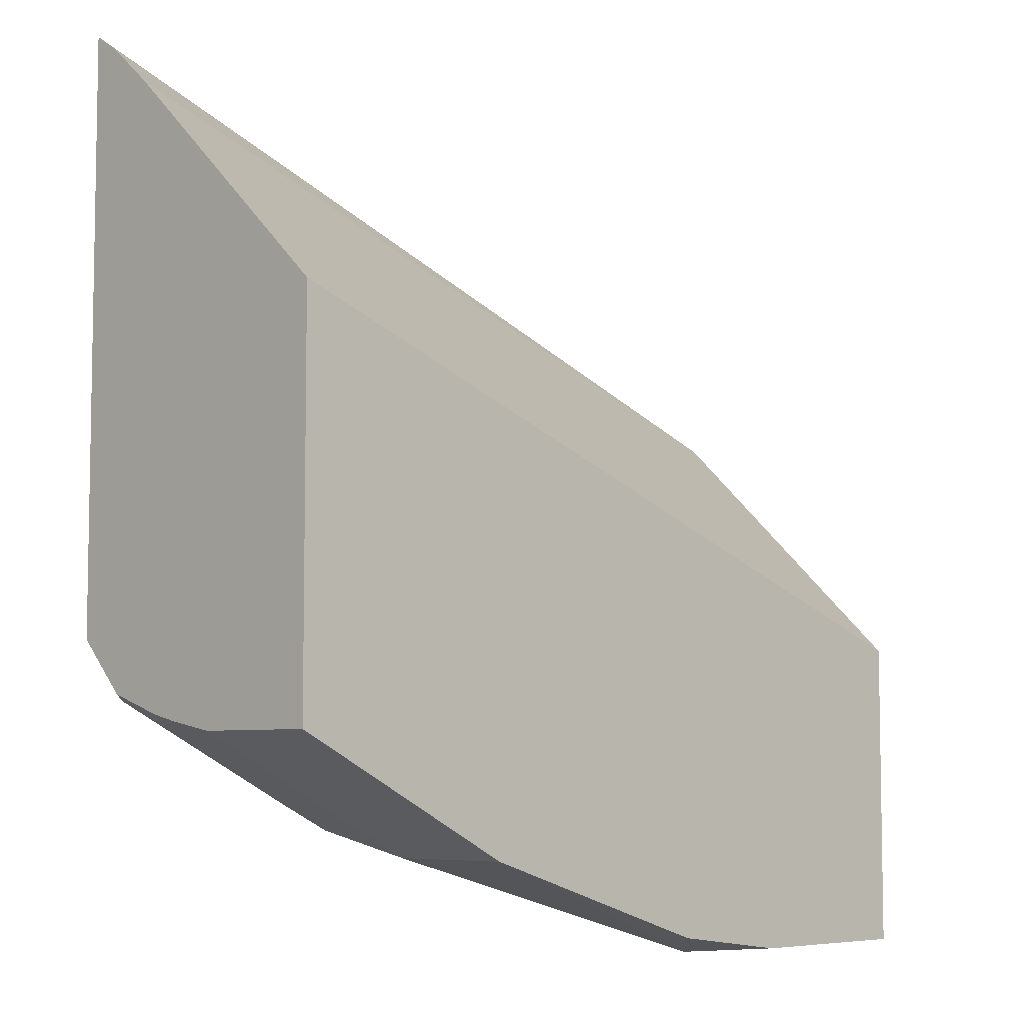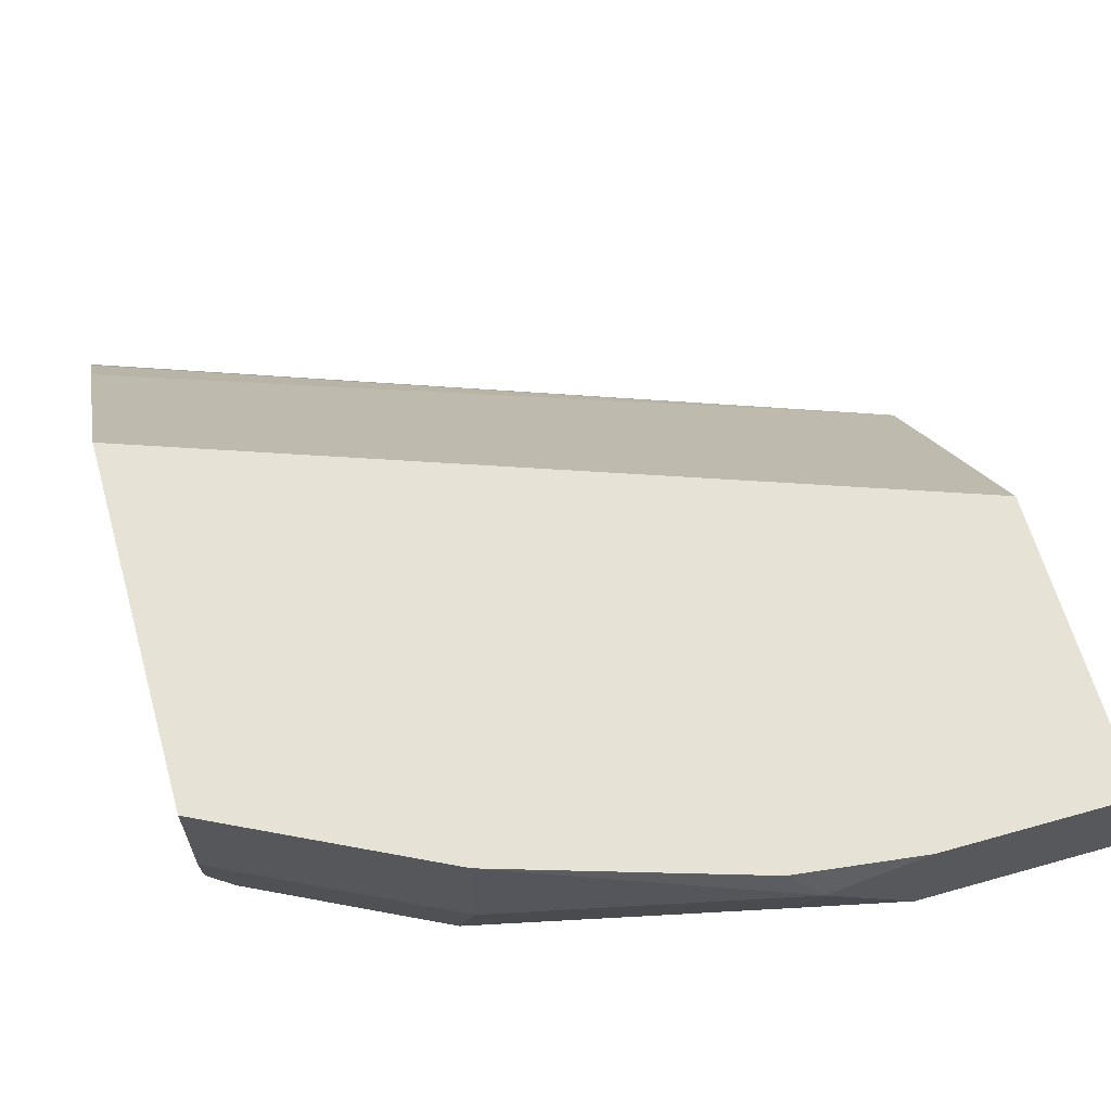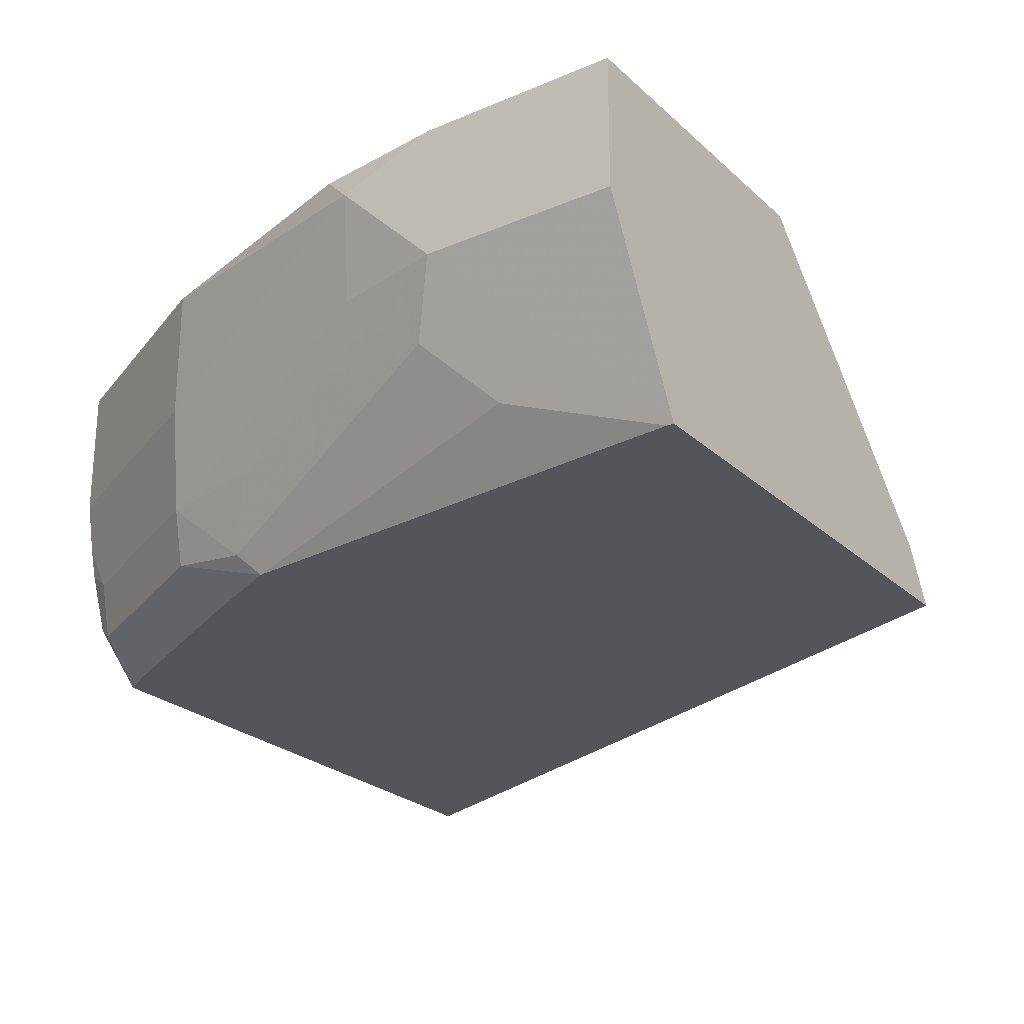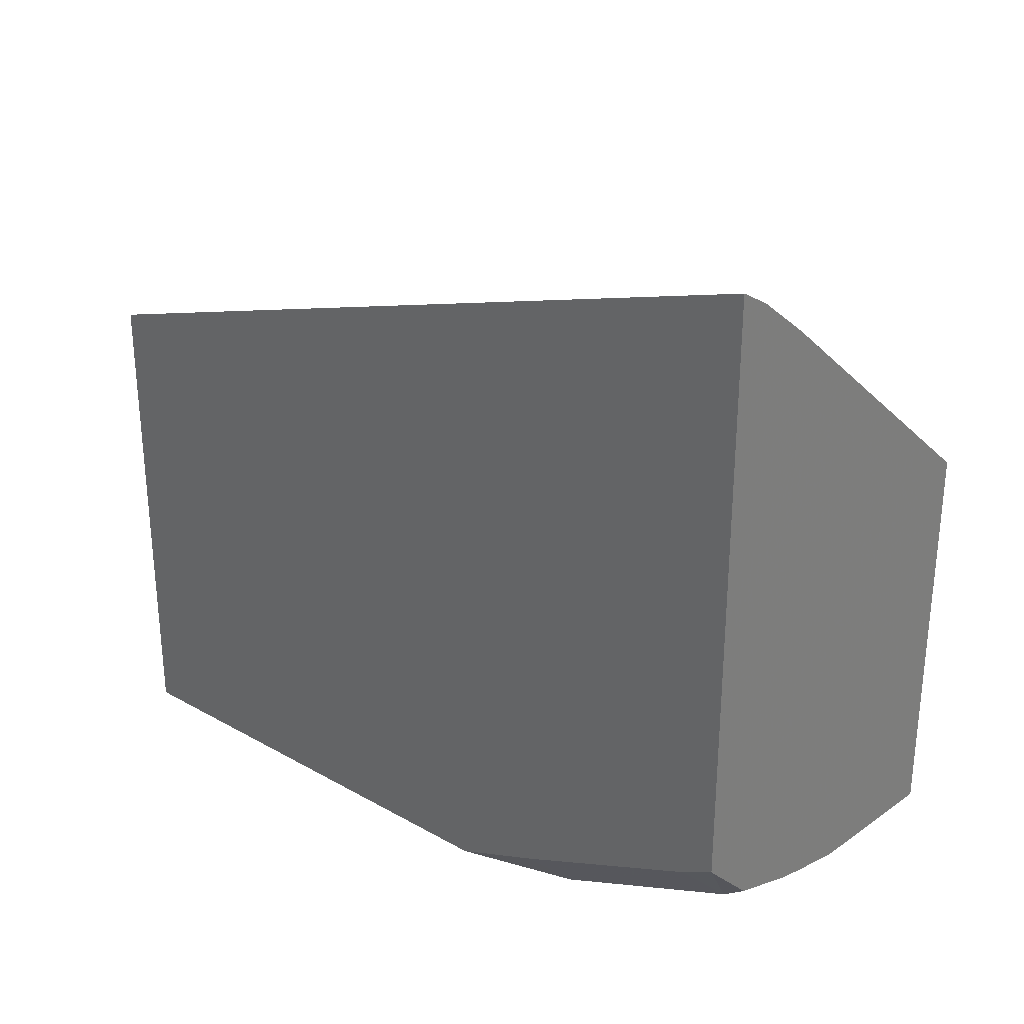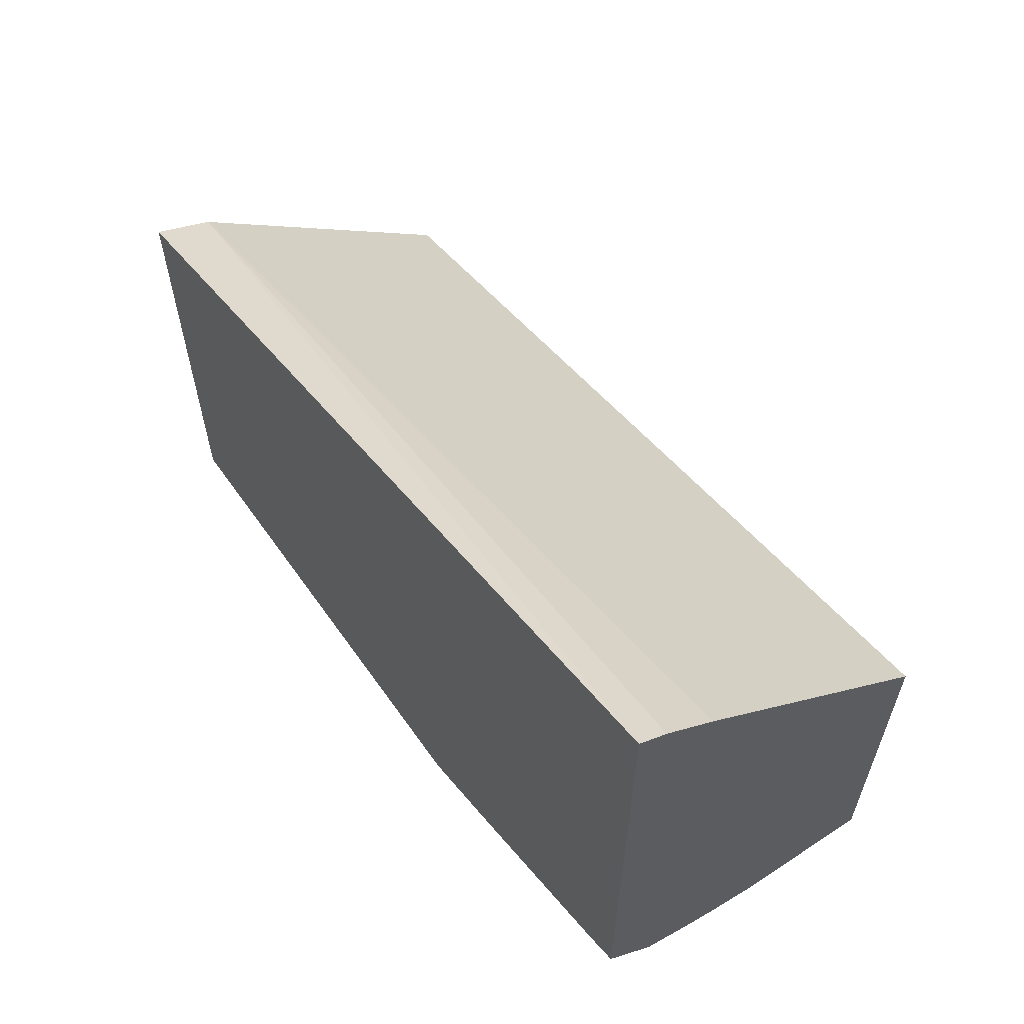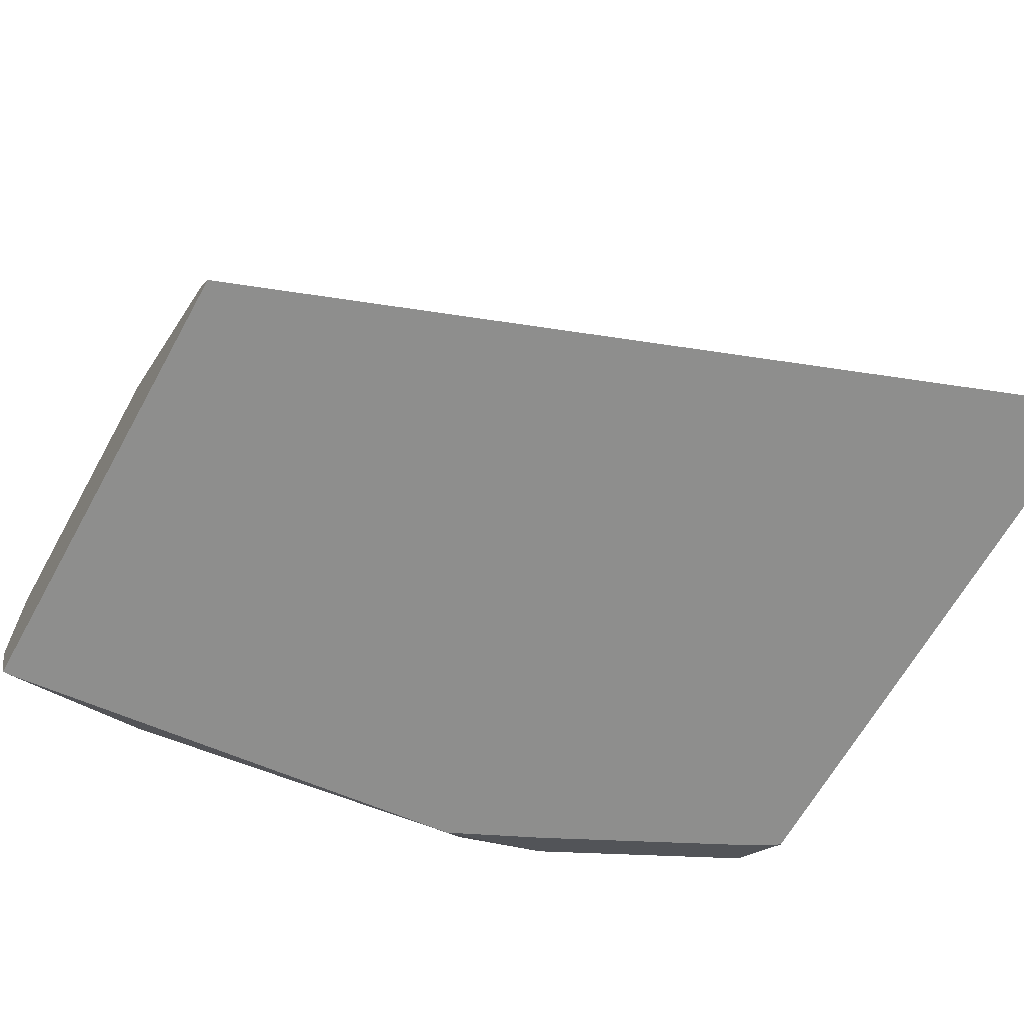
<metadata>
{"format":"obj","ext":"obj","renderer":"f3d","projection":"perspective","resolution":1024,"background":"white","views":[{"elev":-6.3,"azim":134.9,"up":"+Z"},{"elev":63.8,"azim":164.1,"up":"+Y"},{"elev":-24.7,"azim":-145.2,"up":"+Y"},{"elev":31.4,"azim":44.4,"up":"+Z"},{"elev":63.0,"azim":55.9,"up":"+Z"},{"elev":-64.8,"azim":-29.0,"up":"+Y"}]}
</metadata>
<code>
v 0.3351 0.04413 -0.3566
v 0.3351 0.05549 -0.364
v 0.00145 0.06652 -0.4922
v 0.00145 0.0469 -0.4824
v 0.00145 0.04413 -0.4811
v 0.3351 0.04413 -0.5949
v 0.3351 0.07533 -0.3811
v 0.00145 0.1732 -0.5919
v 0.00145 0.04413 -0.6806
v 0.3214 0.04413 -0.6028
v 0.3293 0.05987 -0.6186
v 0.3351 0.06451 -0.6163
v 0.3351 0.1732 -0.4726
v 0.00145 0.1732 -0.7184
v 0.00145 0.04766 -0.6824
v 0.004226 0.04413 -0.6806
v 0.2416 0.04413 -0.6428
v 0.3243 0.07982 -0.6286
v 0.2494 0.05987 -0.6585
v 0.3351 0.07982 -0.6214
v 0.3351 0.1732 -0.6307
v 0.07983 0.1732 -0.7184
v 0.00145 0.1197 -0.7184
v 0.06653 0.06652 -0.6918
v 0.07983 0.1197 -0.7184
v 0.09315 0.09313 -0.7051
v 0.2038 0.04413 -0.6606
v 0.3351 0.1197 -0.6307
v 0.3351 0.09975 -0.6269
v 0.3351 0.08845 -0.6243
v 0.2444 0.07982 -0.6685
v 0.2128 0.05322 -0.6652
v 0.2394 0.1732 -0.6785
v 0.1198 0.1596 -0.7184
v 0.1333 0.1732 -0.7116
v 0.1247 0.1197 -0.7084
v 0.1995 0.07982 -0.6785
v 0.2394 0.1197 -0.6785
f 18 30 20
f 18 29 30
f 18 28 29
f 17 27 19
f 16 24 27
f 15 25 26
f 11 19 31
f 15 24 16
f 14 25 23
f 14 34 25
f 14 22 34
f 12 18 20
f 11 31 18
f 18 31 28
f 15 23 25
f 19 27 32
f 25 31 37
f 21 28 38
f 11 18 12
f 33 34 35
f 33 38 34
f 31 34 38
f 31 36 34
f 31 32 37
f 28 31 38
f 26 37 32
f 25 37 26
f 25 36 31
f 25 34 36
f 24 26 32
f 24 32 27
f 22 35 34
f 21 38 33
f 19 32 31
f 10 19 11
f 15 26 24
f 9 15 16
f 1 28 21
f 1 29 28
f 1 30 29
f 1 20 30
f 1 12 20
f 1 6 12
f 1 10 6
f 1 17 10
f 1 27 17
f 1 16 27
f 1 5 9
f 1 4 5
f 1 3 4
f 1 2 3
f 10 17 19
f 1 21 13
f 1 13 7
f 1 9 16
f 2 7 3
f 1 7 2
f 8 35 22
f 8 33 35
f 8 22 14
f 8 13 21
f 7 13 8
f 6 11 12
f 6 10 11
f 8 21 33
f 3 9 5
f 3 15 9
f 3 23 15
f 3 14 23
f 3 8 14
f 3 5 4
f 3 7 8

</code>
